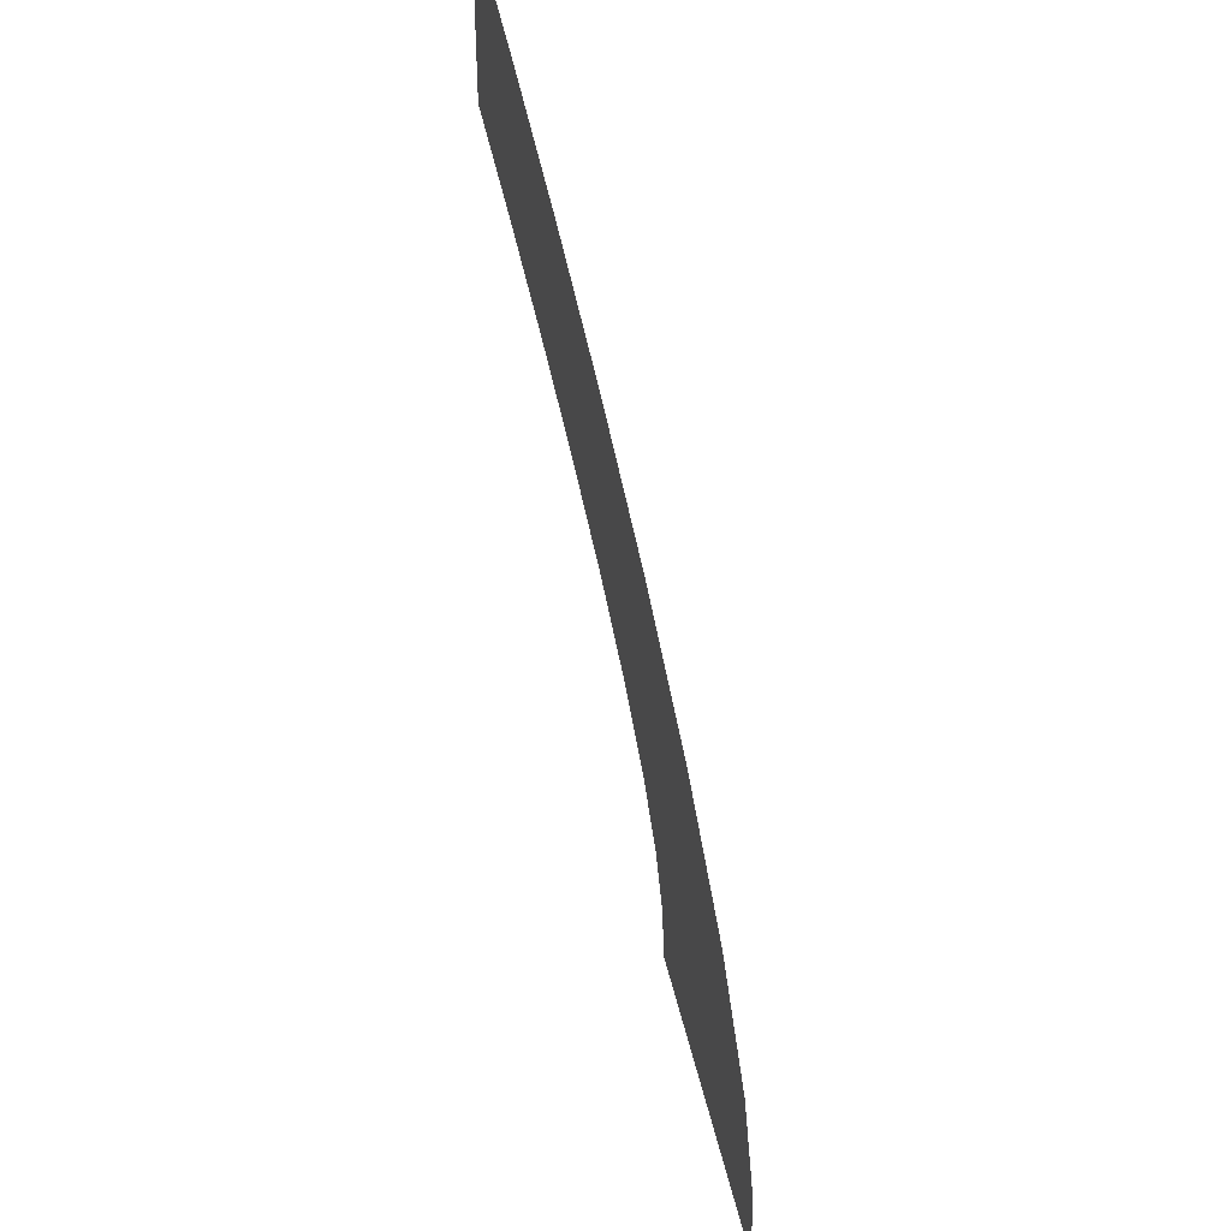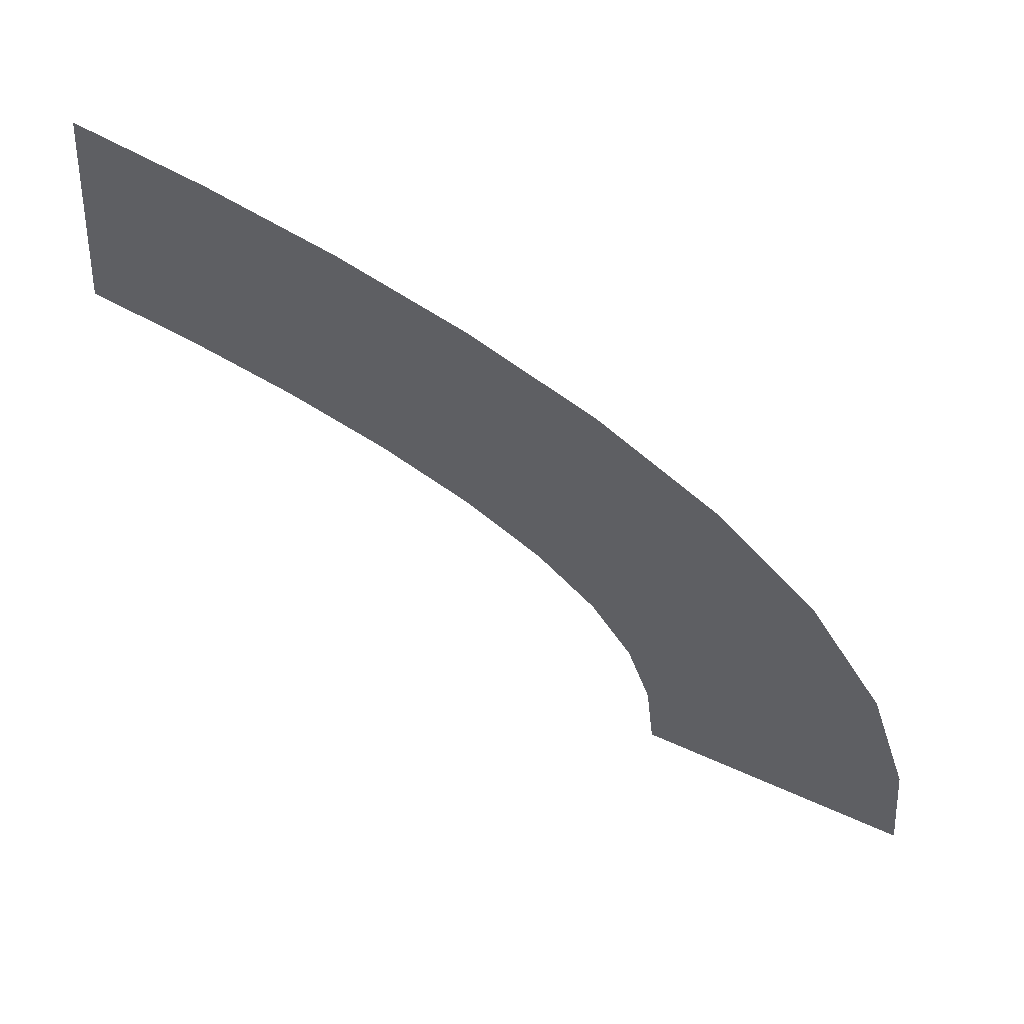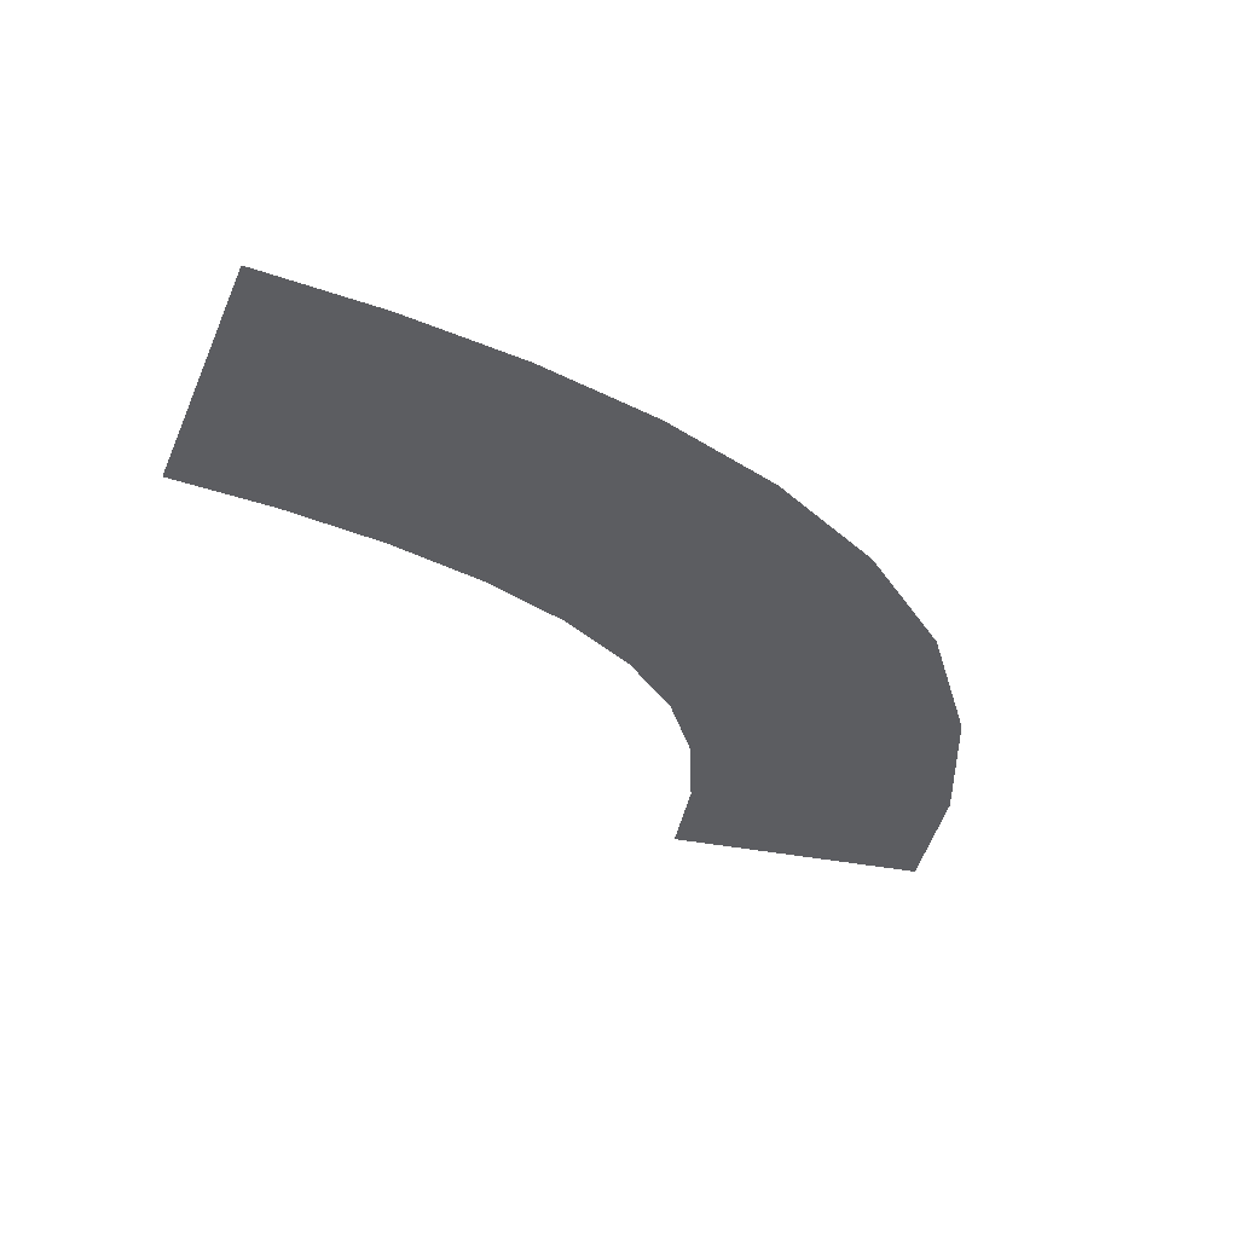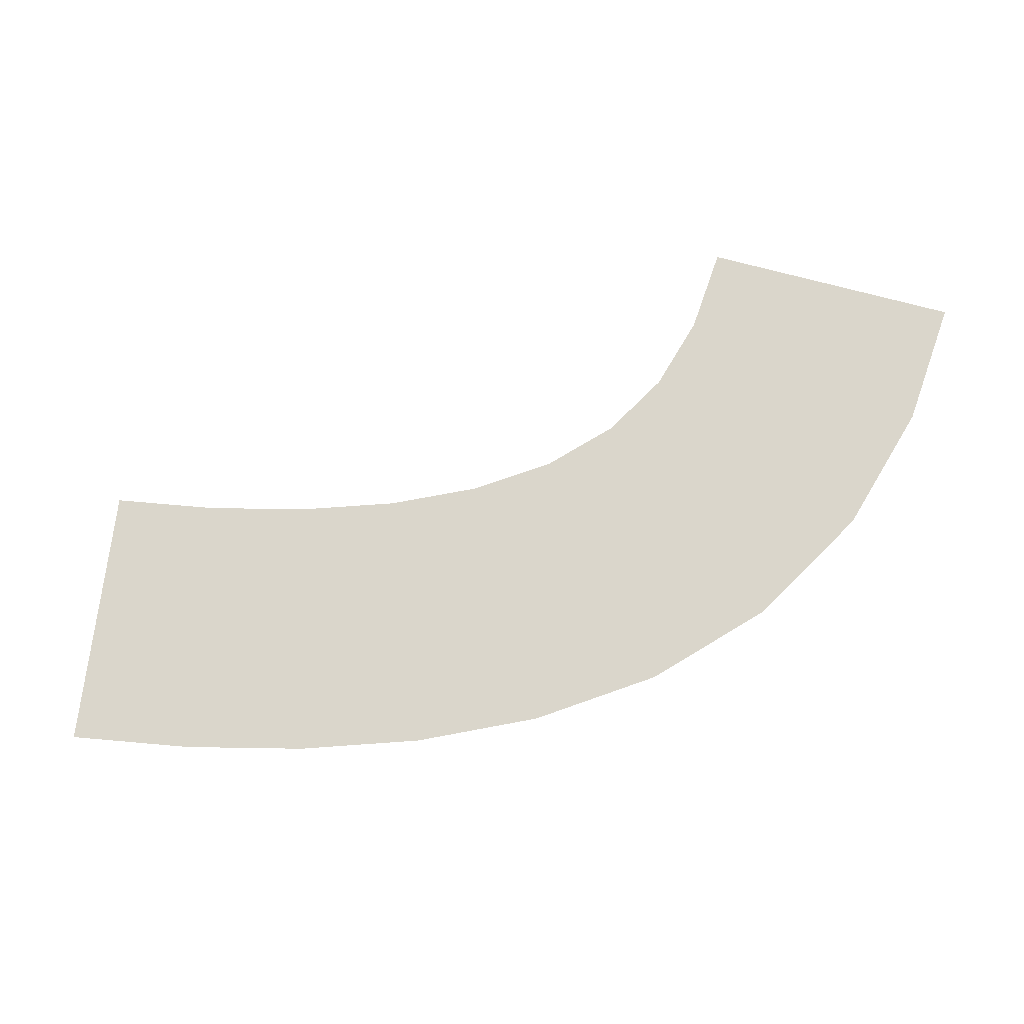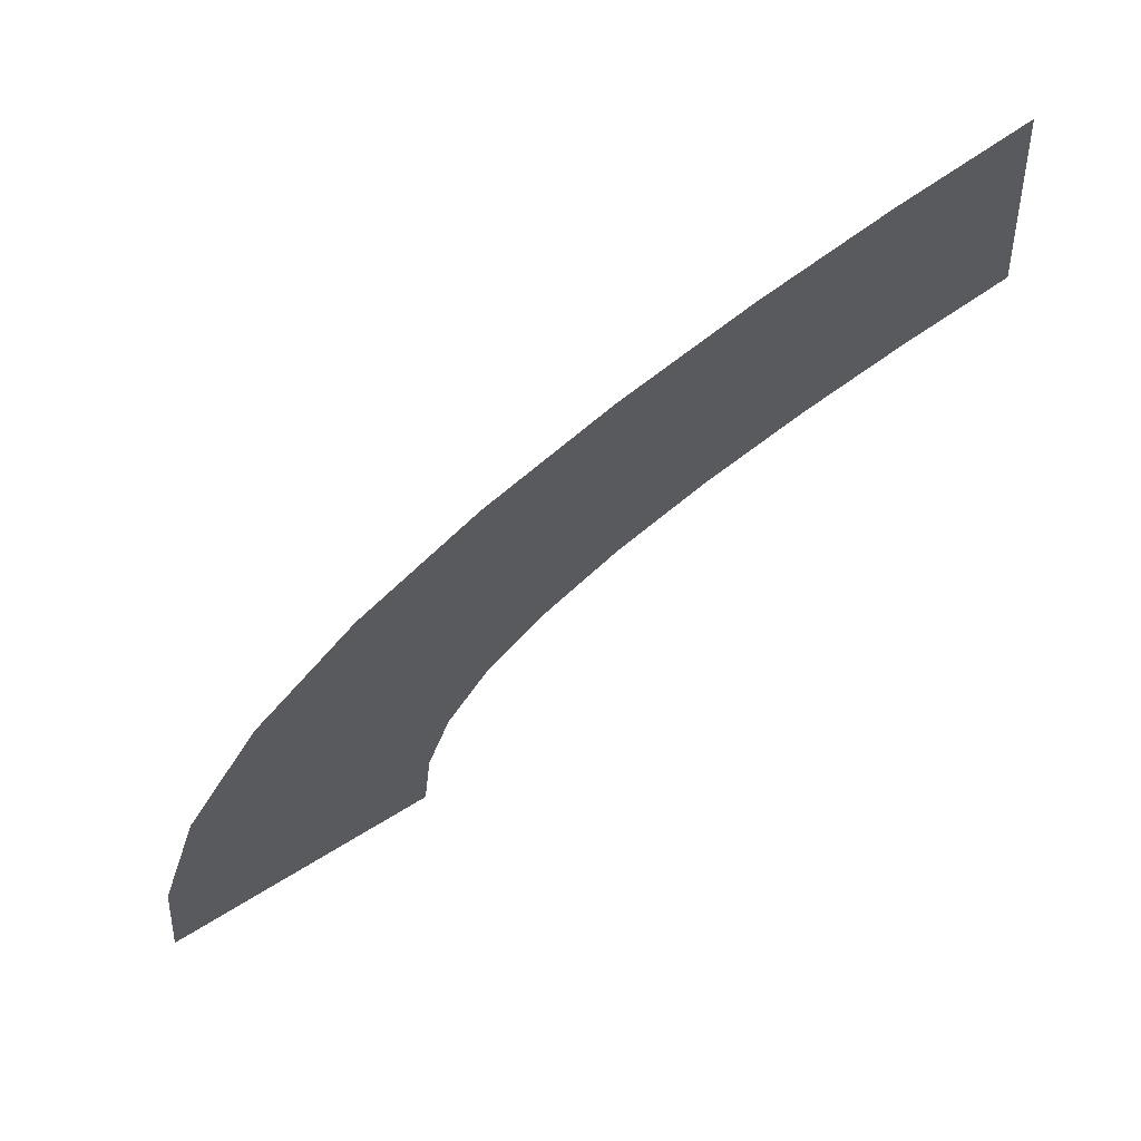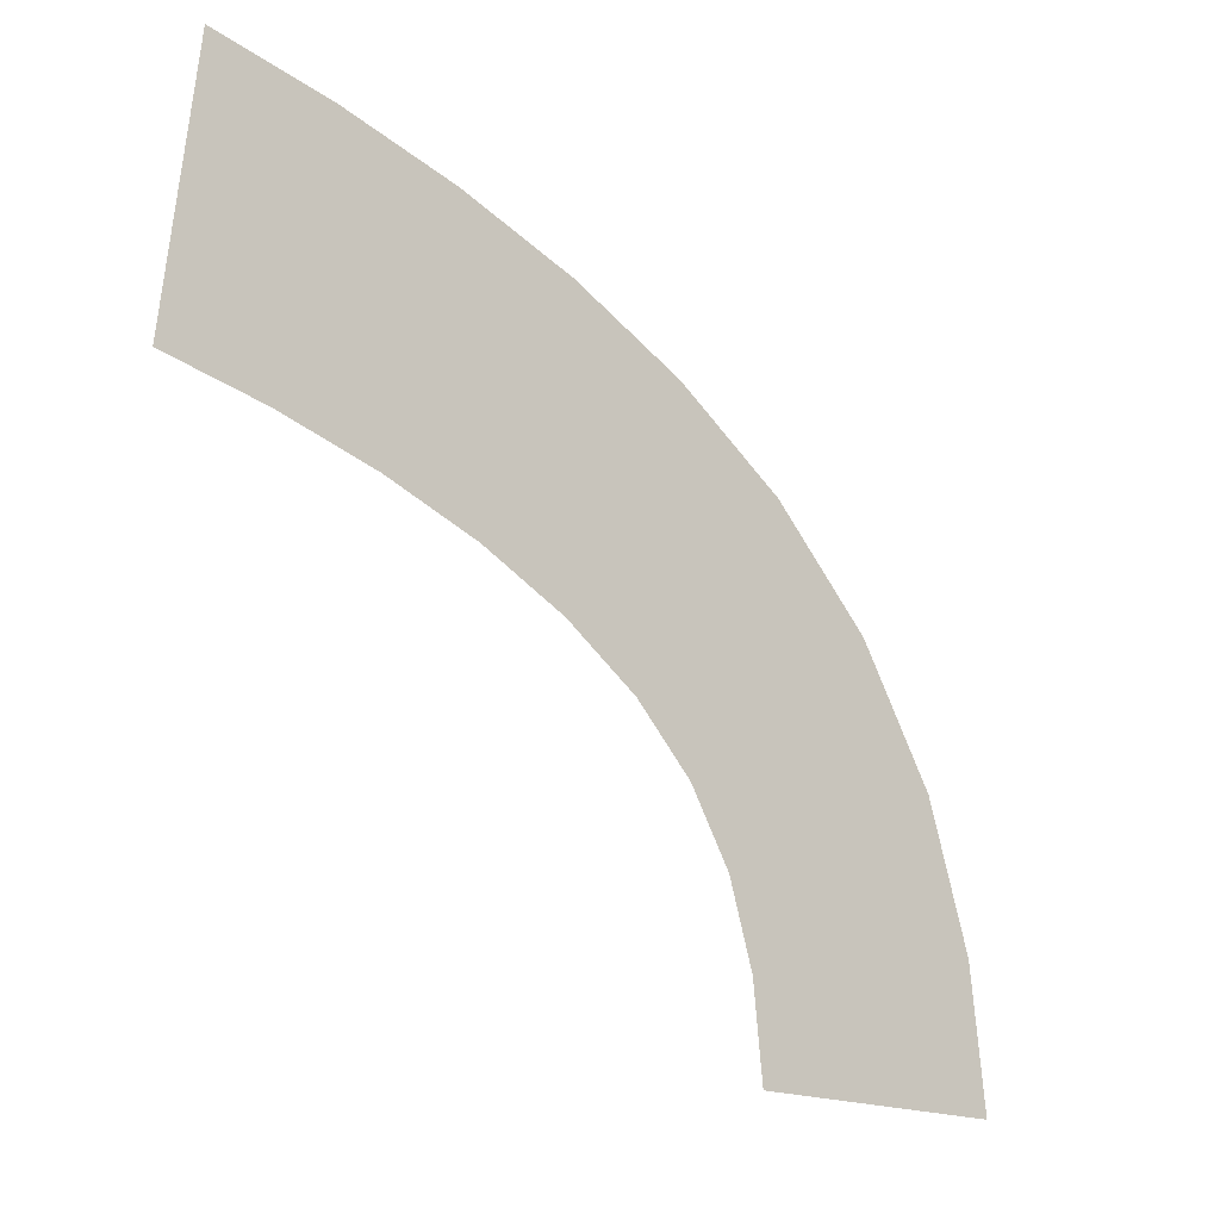
<metadata>
{"format":"obj","ext":"obj","renderer":"f3d","projection":"perspective","resolution":1024,"background":"white","views":[{"elev":64.5,"azim":75.1,"up":"+Z"},{"elev":61.0,"azim":25.4,"up":"+Z"},{"elev":-37.1,"azim":-15.9,"up":"+Y"},{"elev":73.9,"azim":13.2,"up":"+Y"},{"elev":67.7,"azim":147.9,"up":"+Z"},{"elev":-19.8,"azim":-43.0,"up":"+Z"}]}
</metadata>
<code>
g Markers4
v -298.6 0.04 85.08
v -298.6 0.04 85.08
v -297.3 0.04 97.02
v -297.3 0.04 97.02
v -294 0.04 84.42
v -294 0.04 84.42
v -291.9 0.04 96.23
v -291.9 0.04 96.23
v -289.5 0.04 83.45
v -289.5 0.04 83.45
v -286.5 0.04 95.06
v -286.5 0.04 95.06
v -285.3 0.04 82.12
v -285.3 0.04 82.12
v -281.1 0.04 93.38
v -281.1 0.04 93.38
v -281.4 0.04 80.42
v -281.4 0.04 80.42
v -275.8 0.04 91.04
v -275.8 0.04 91.04
v -278.1 0.04 78.3
v -278.1 0.04 78.3
v -270.7 0.04 87.75
v -270.7 0.04 87.75
v -275.5 0.04 75.76
v -275.5 0.04 75.76
v -266.1 0.04 83.32
v -266.1 0.04 83.32
v -273.6 0.04 72.8
v -273.6 0.04 72.8
v -262.7 0.04 77.78
v -262.7 0.04 77.78
v -272.5 0.04 69.34
v -272.5 0.04 69.34
v -260.8 0.04 71.69
v -260.8 0.04 71.69
v -272.1 0.04 65.38
v -272.1 0.04 65.38
v -260.1 0.04 65.72
v -260.1 0.04 65.72
f 5 1 3
f 7 5 3
f 9 5 7
f 11 9 7
f 13 9 11
f 15 13 11
f 17 13 15
f 19 17 15
f 21 17 19
f 23 21 19
f 25 21 23
f 27 25 23
f 29 25 27
f 31 29 27
f 33 29 31
f 35 33 31
f 37 33 35
f 39 37 35

</code>
